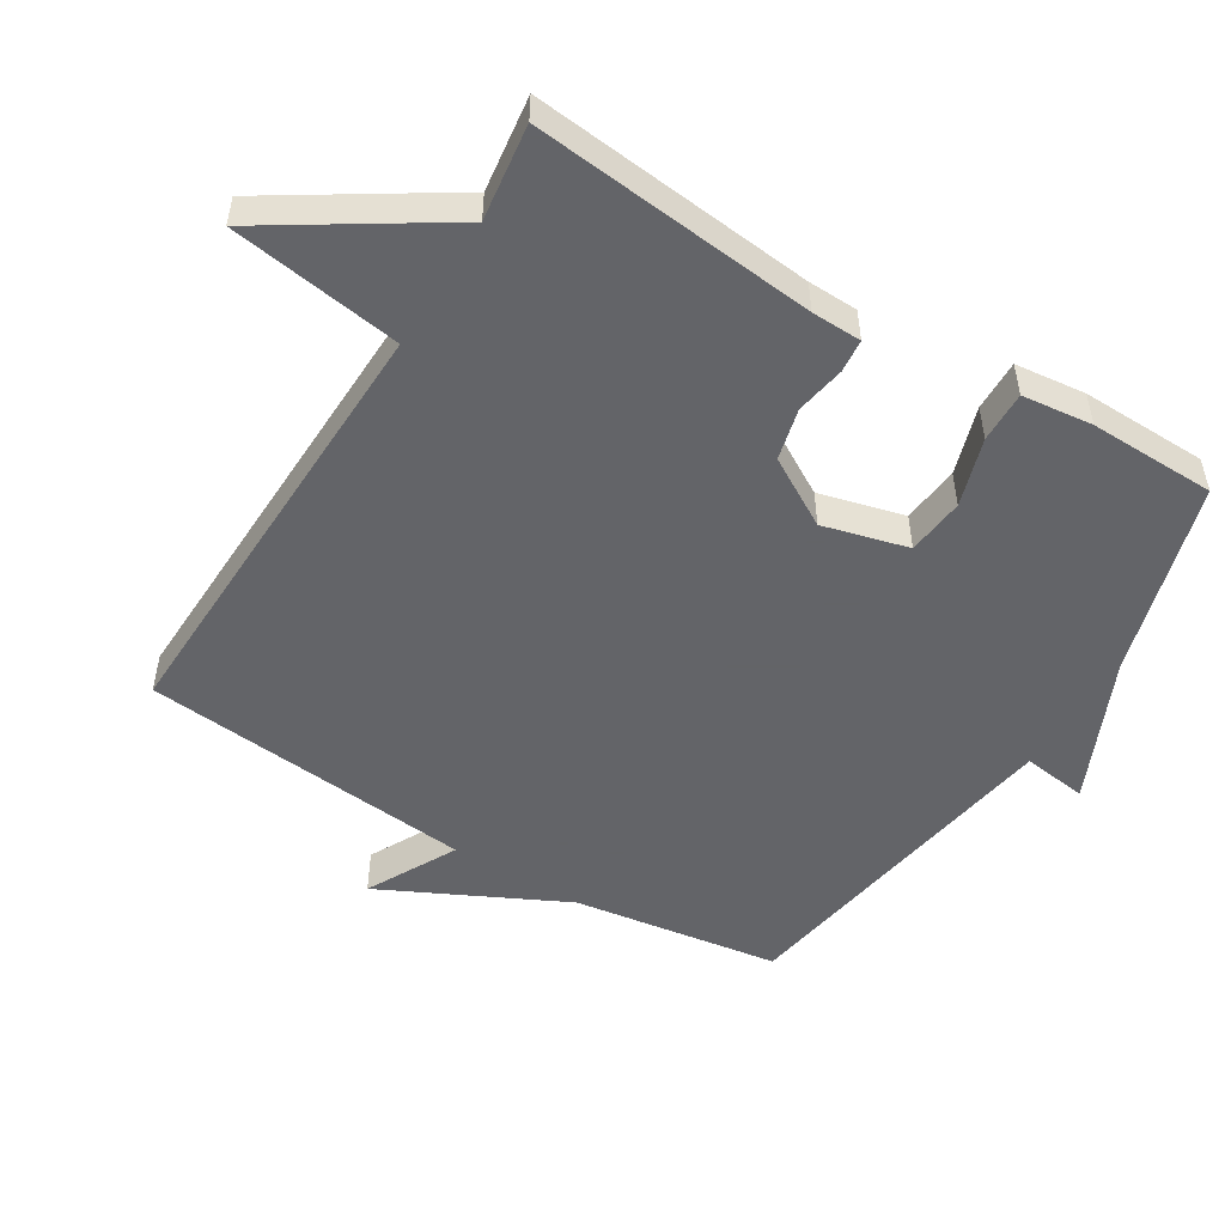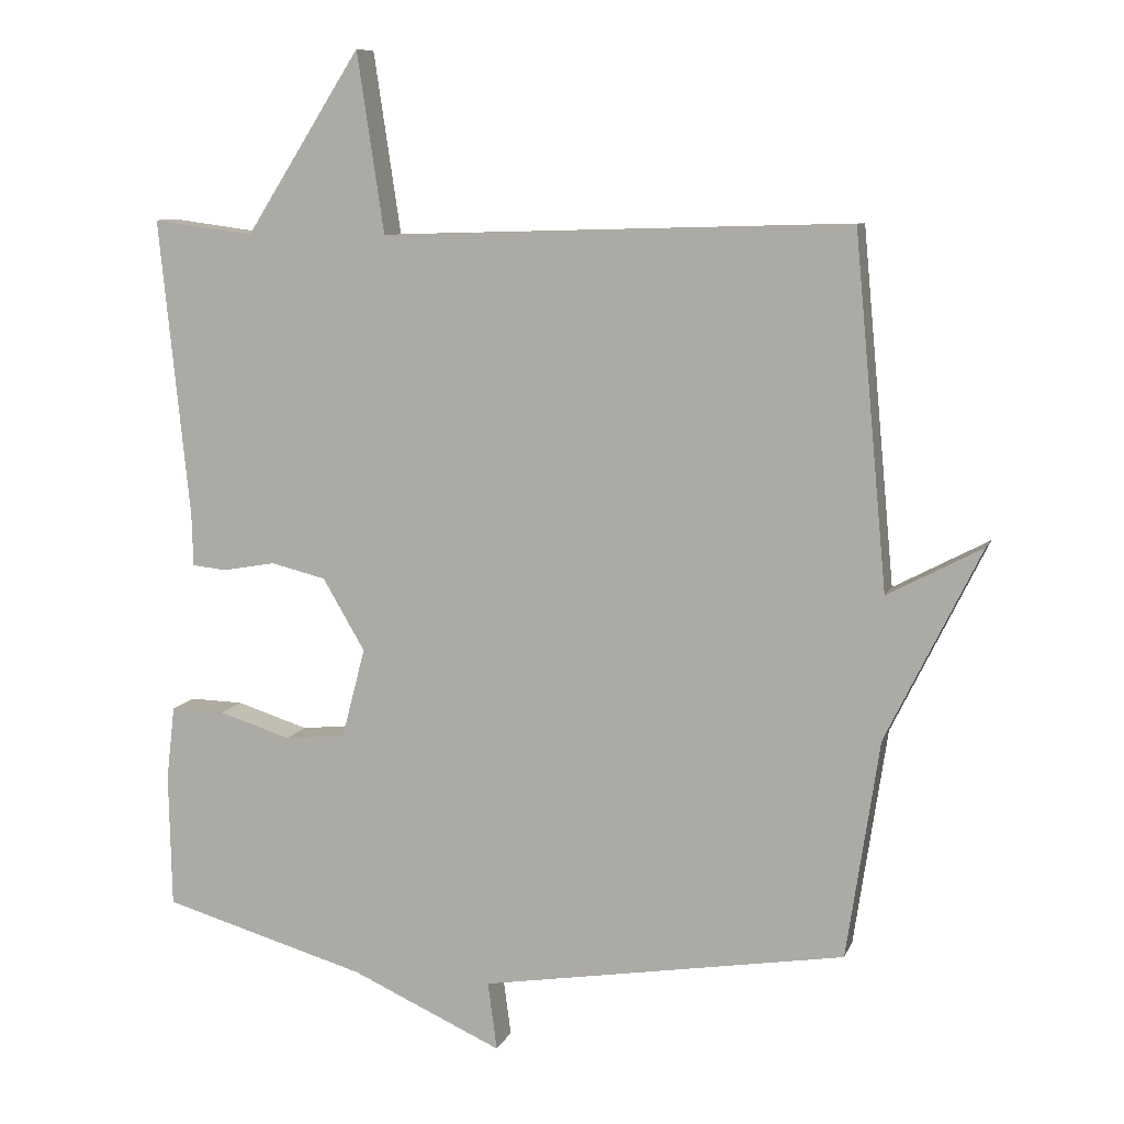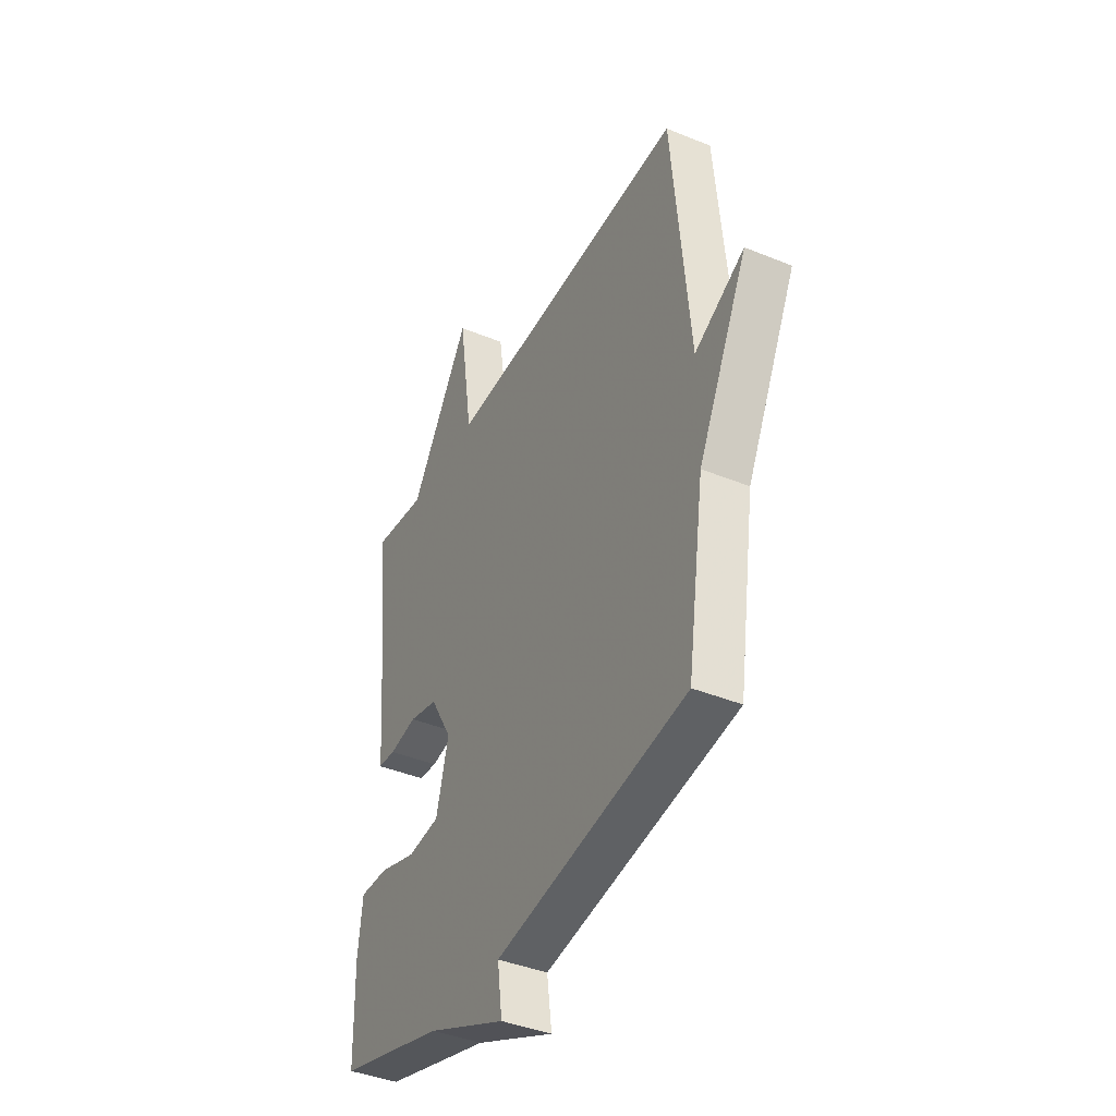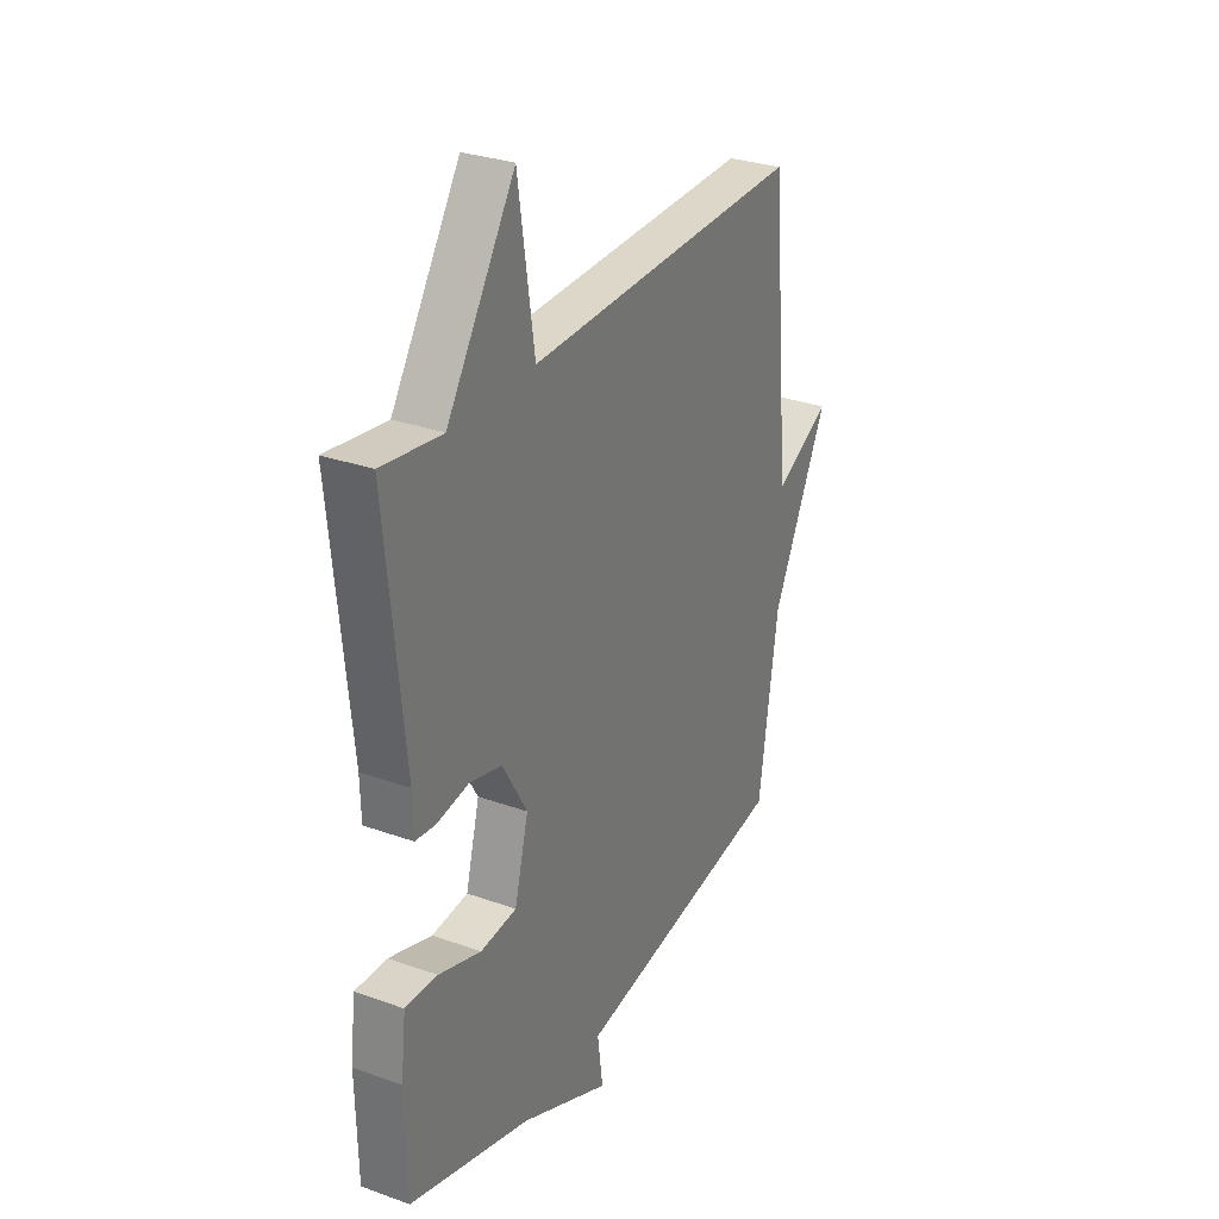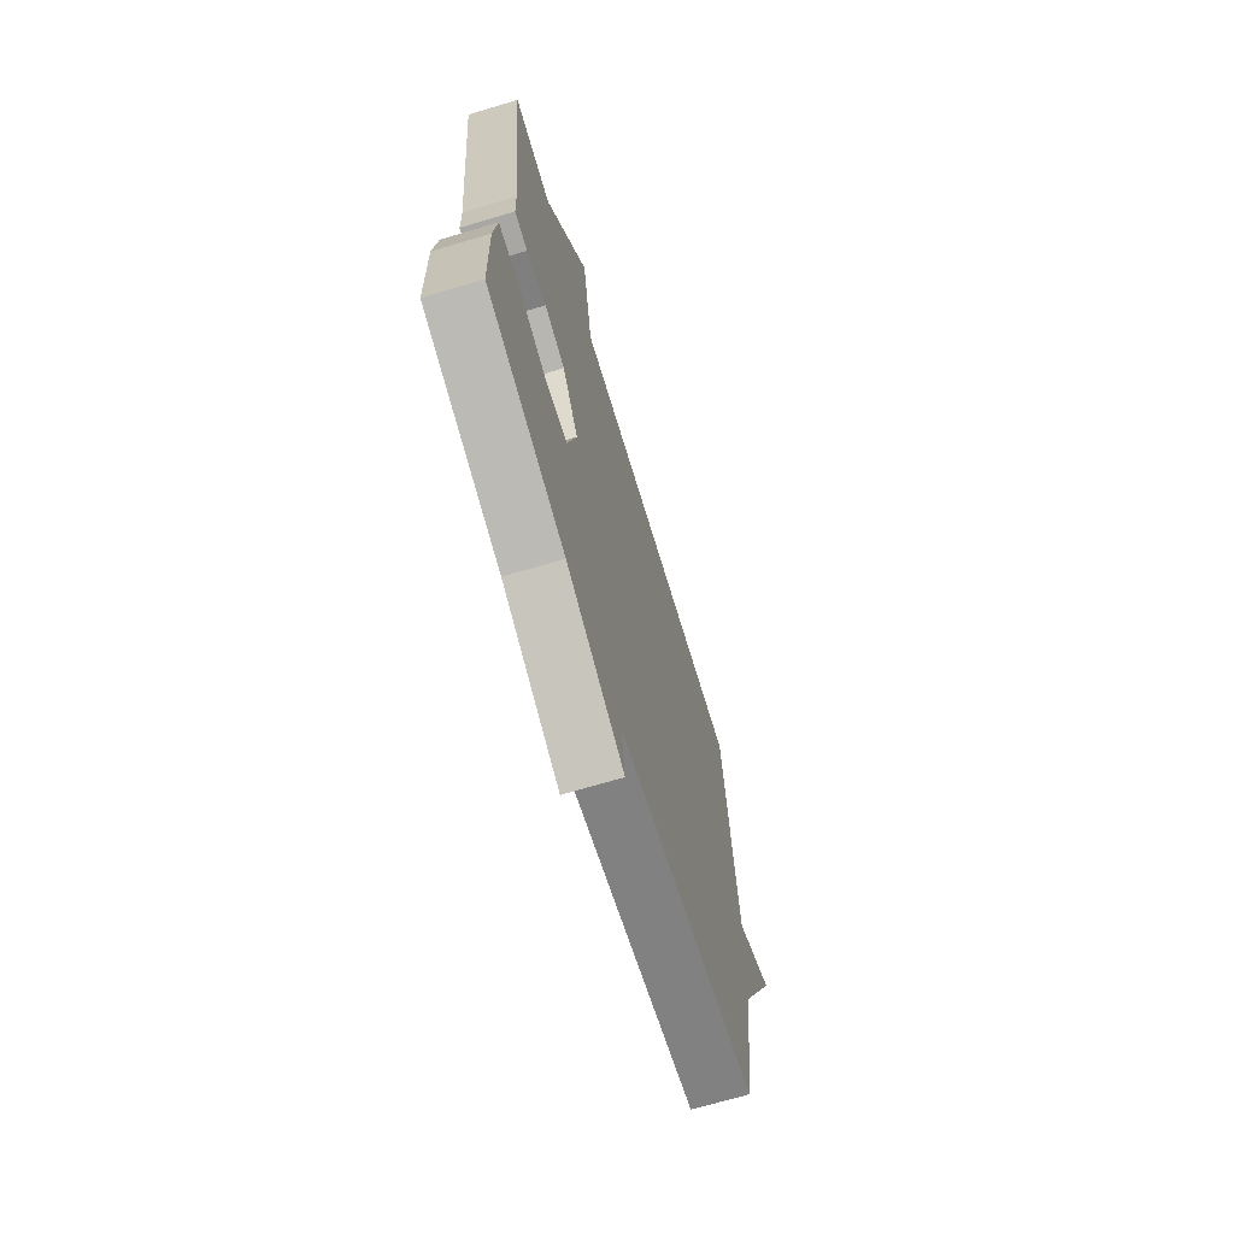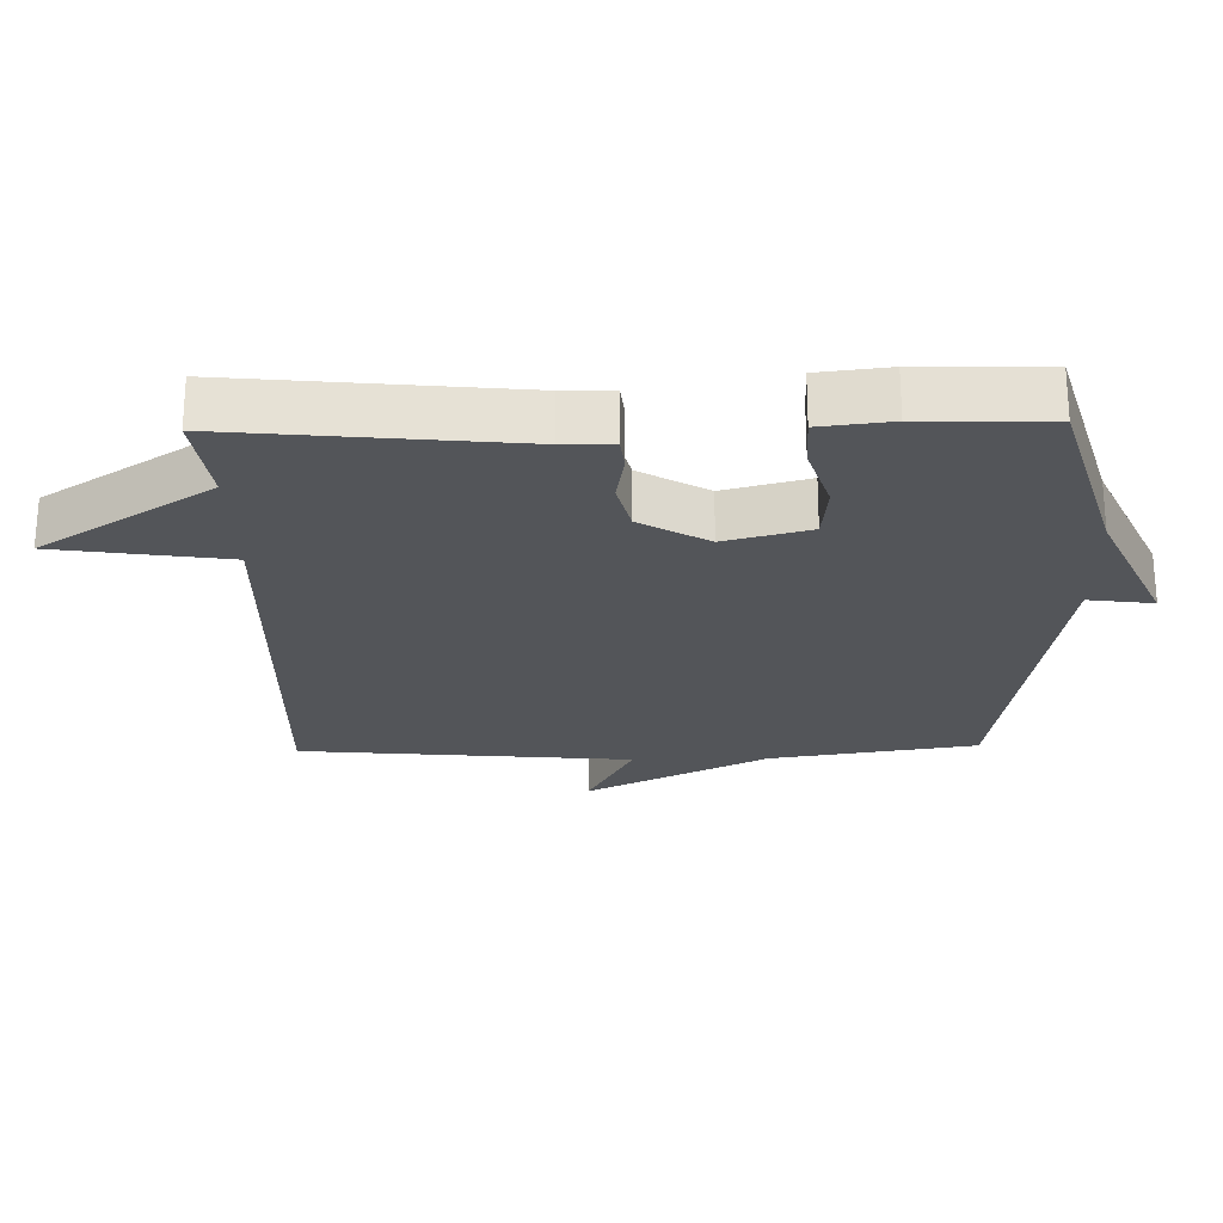
<metadata>
{"format":"obj","ext":"obj","renderer":"f3d","projection":"perspective","resolution":1024,"background":"white","views":[{"elev":-51.3,"azim":58.5,"up":"+Y"},{"elev":8.8,"azim":-164.5,"up":"+Z"},{"elev":-40.6,"azim":-116.7,"up":"+Z"},{"elev":29.6,"azim":117.8,"up":"+Z"},{"elev":-69.1,"azim":106.7,"up":"+Z"},{"elev":-24.2,"azim":91.3,"up":"+Y"}]}
</metadata>
<code>
v 0.5 0.07 -0.5
v 0.213 0.07 -0.583
v 0 0.07 -0.679
v 0.013 0.07 -0.583
v -0.5 0.07 -0.5
v -0.546 0.07 -0.193
v -0.679 0.07 0.077
v -0.546 0.07 0.007
v -0.5 0.07 0.5
v 0.158 0.07 0.481
v 0.196 0.07 0.735
v 0.358 0.07 0.481
v 0.5 0.07 0.5
v 0.457 0.07 0.08
v 0.455 0.07 0.006
v 0.406 0.07 0.001
v 0.332 0.07 0.014
v 0.255 0.07 -0.005
v 0.196 0.07 -0.106
v 0.229 0.07 -0.232
v 0.315 0.07 -0.241
v 0.416 0.07 -0.209
v 0.492 0.07 -0.207
v 0.504 0.07 -0.312
v 0.5 0 -0.5
v 0.213 0 -0.583
v 0 0 -0.679
v 0.013 0 -0.583
v -0.5 0 -0.5
v -0.546 0 -0.193
v -0.679 0 0.077
v -0.546 0 0.007
v -0.5 0 0.5
v 0.158 0 0.481
v 0.196 0 0.735
v 0.358 0 0.481
v 0.5 0 0.5
v 0.457 0 0.08
v 0.455 0 0.006
v 0.406 0 0.001
v 0.332 0 0.014
v 0.255 0 -0.005
v 0.196 0 -0.106
v 0.229 0 -0.232
v 0.315 0 -0.241
v 0.416 0 -0.209
v 0.492 0 -0.207
v 0.504 0 -0.312
f 24 1 2
f 23 24 2
f 22 23 2
f 21 22 2
f 2 3 4
f 21 2 4
f 20 21 4
f 4 5 6
f 20 4 6
f 19 20 6
f 18 19 6
f 17 18 6
f 14 15 16 17
f 14 17 6
f 13 14 6
f 12 13 6
f 10 11 12
f 10 12 6
f 8 9 10 6
f 6 7 8
f 26 25 48
f 26 48 47
f 26 47 46
f 26 46 45
f 28 27 26
f 28 26 45
f 28 45 44
f 30 29 28
f 30 28 44
f 30 44 43
f 30 43 42
f 30 42 41
f 41 40 39 38
f 30 41 38
f 30 38 37
f 30 37 36
f 36 35 34
f 30 36 34
f 30 34 33 32
f 32 31 30
f 1 25 26 2
f 2 26 27 3
f 3 27 28 4
f 4 28 29 5
f 5 29 30 6
f 6 30 31 7
f 7 31 32 8
f 8 32 33 9
f 9 33 34 10
f 10 34 35 11
f 11 35 36 12
f 12 36 37 13
f 13 37 38 14
f 14 38 39 15
f 15 39 40 16
f 16 40 41 17
f 17 41 42 18
f 18 42 43 19
f 19 43 44 20
f 20 44 45 21
f 21 45 46 22
f 22 46 47 23
f 23 47 48 24
f 24 48 25 1

</code>
